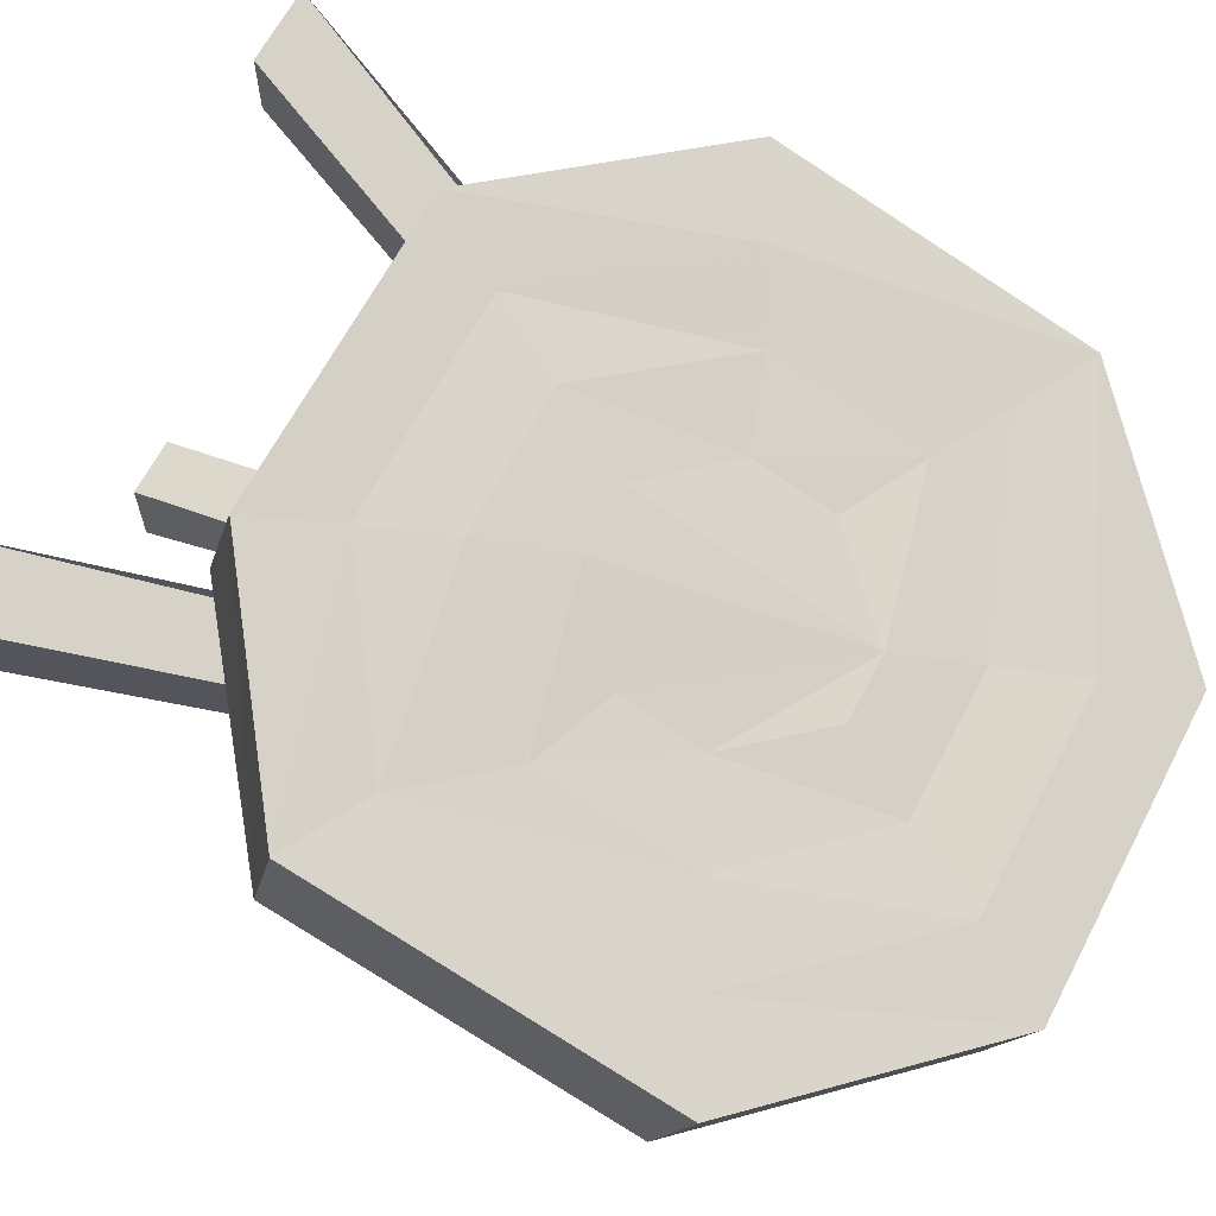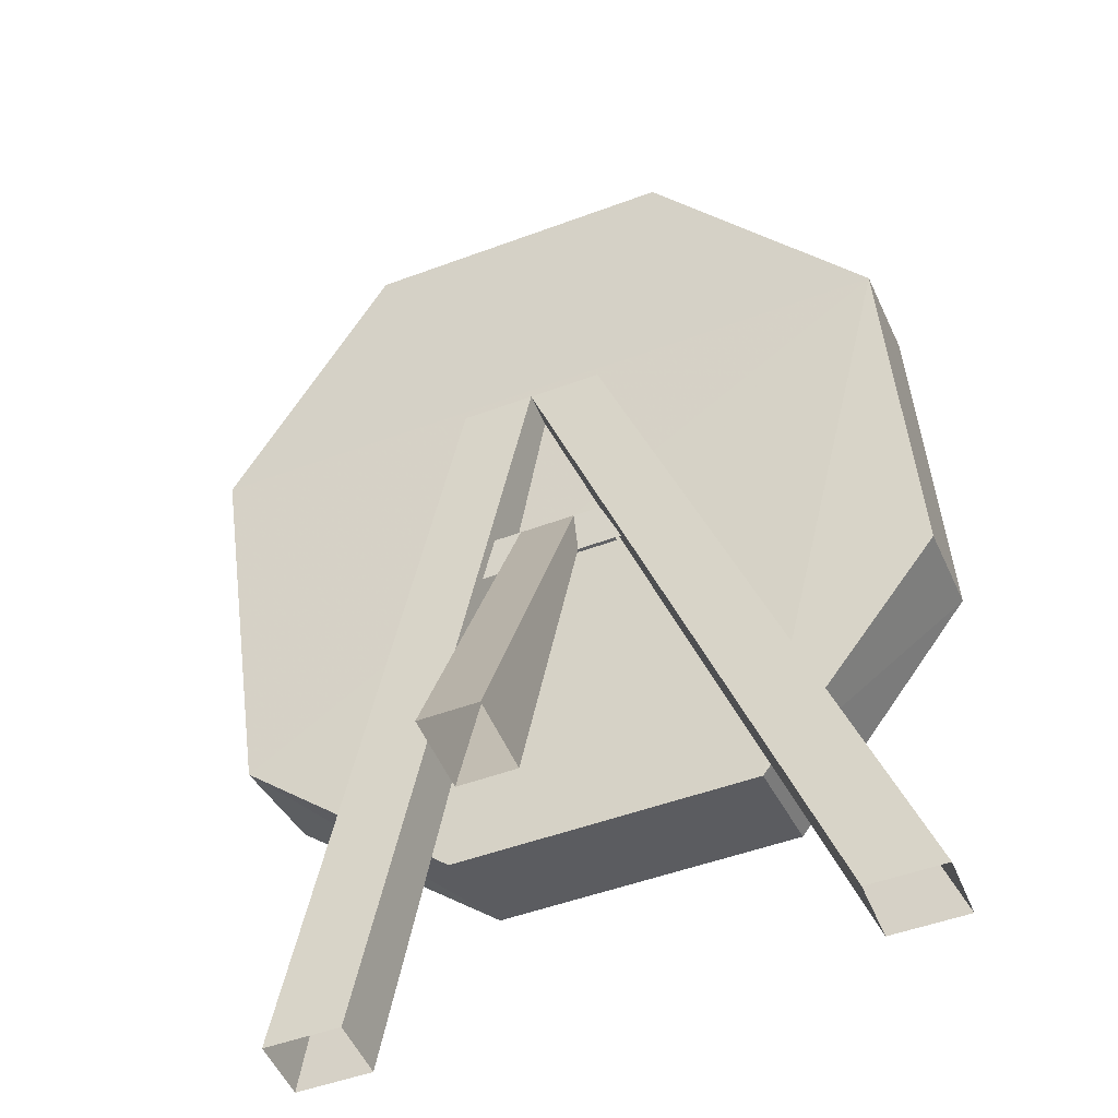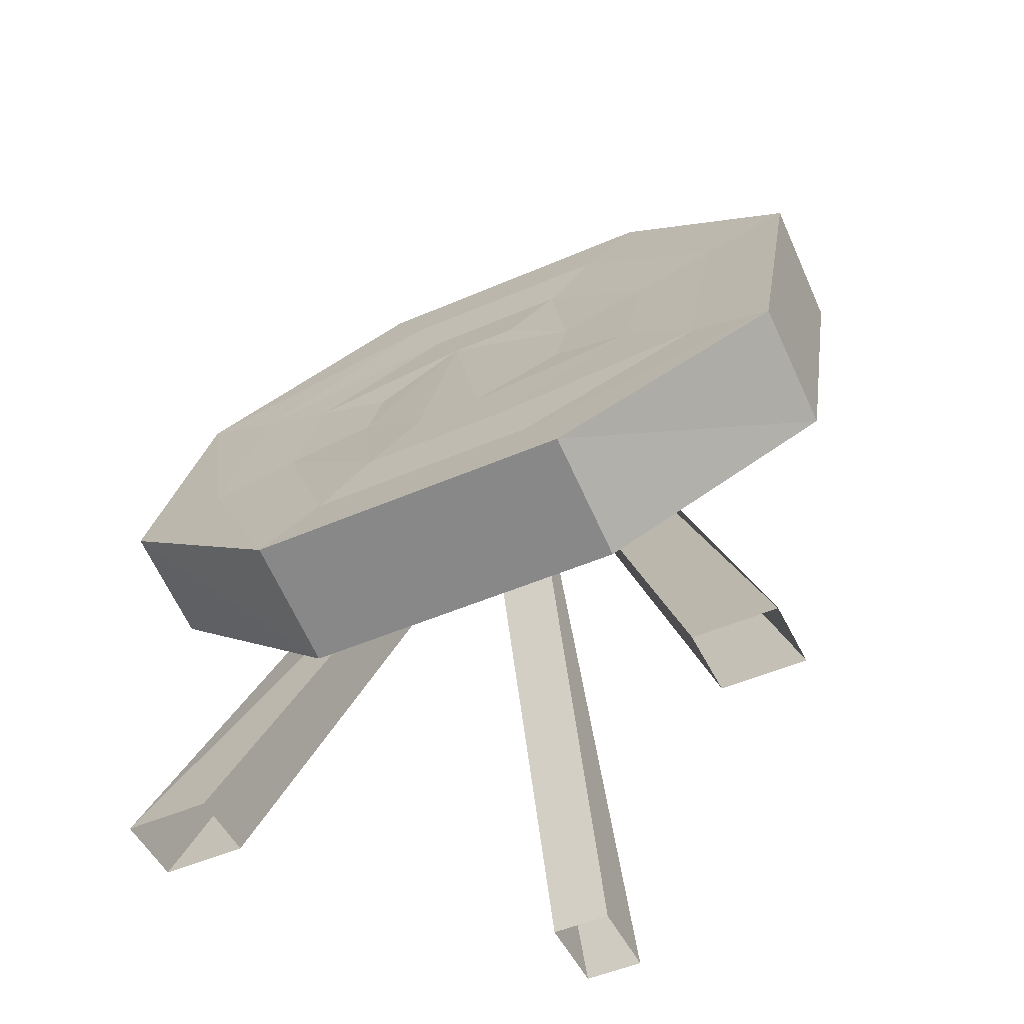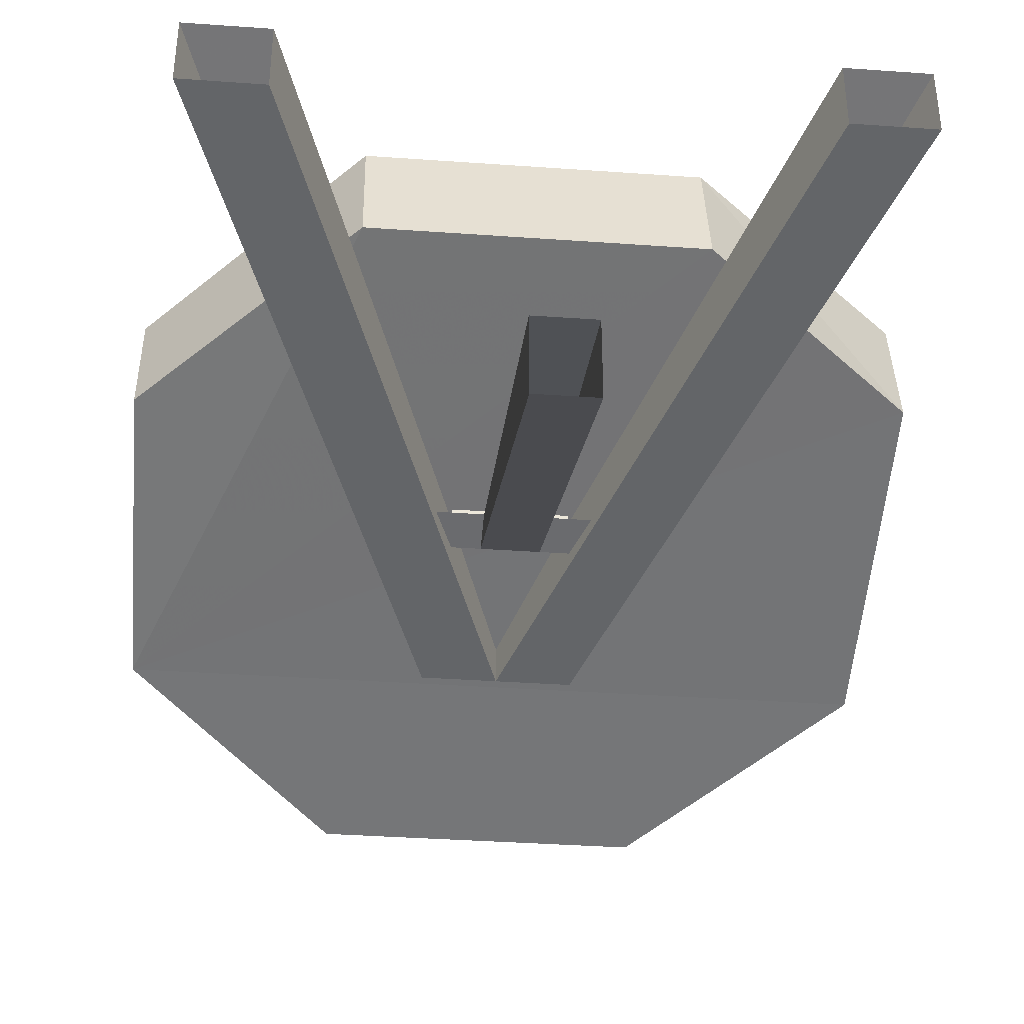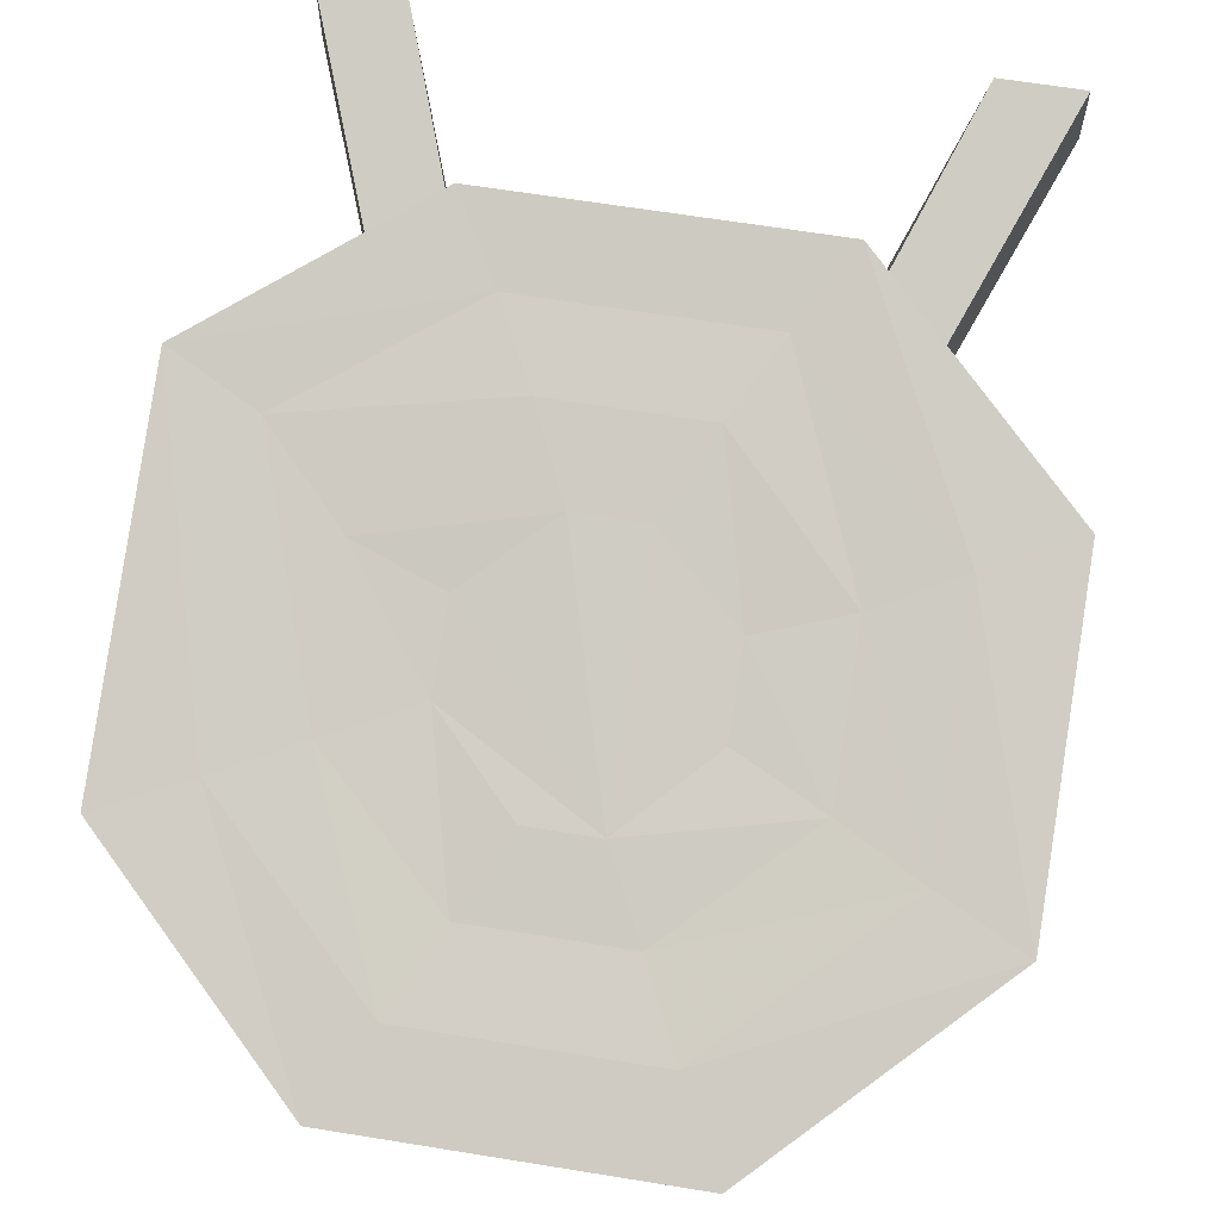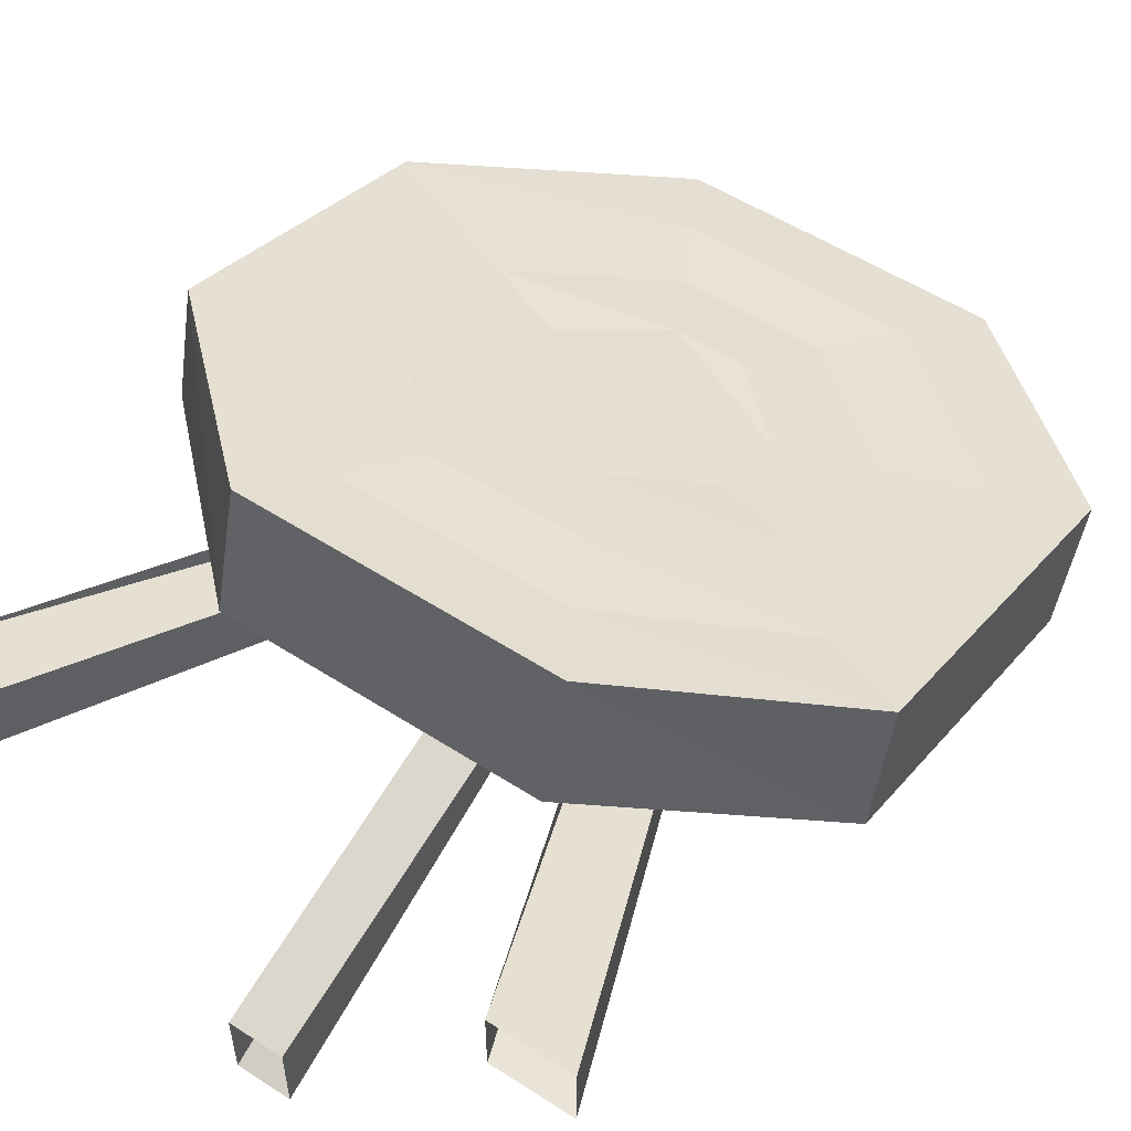
<metadata>
{"format":"obj","ext":"obj","renderer":"f3d","projection":"perspective","resolution":1024,"background":"white","views":[{"elev":64.8,"azim":117.6,"up":"+Z"},{"elev":-50.6,"azim":-157.9,"up":"+Y"},{"elev":-50.1,"azim":25.5,"up":"+Y"},{"elev":-37.3,"azim":-5.2,"up":"+Z"},{"elev":64.5,"azim":-170.7,"up":"+Z"},{"elev":53.7,"azim":34.5,"up":"+Z"}]}
</metadata>
<code>
v -0.03906 0 -0.3125
v 0.03906 0 -0.3125
v 0.03906 0.6562 -0.03125
v -0.03906 0.6562 -0.03125
v -0.03906 0 -0.2031
v -0.03906 0.6016 -0.01562
v 0.03906 0 -0.2031
v 0.03906 0.6016 -0.01562
v 0 0.875 -0.03125
v 0.3359 0 0.2188
v 0.3359 0 0.125
v 0 0.875 -0.09375
v 0.1016 0.875 -0.03125
v 0.1016 0.875 -0.09375
v 0.4453 0 0.2188
v 0.4453 0 0.125
v 0.07812 0.6562 -0.03125
v -0.07812 0.6562 -0.03125
v -0.1016 0.6016 -0.01562
v 0.1016 0.6016 -0.01562
v 0.07812 0.6562 0.03125
v -0.07812 0.6562 0.03125
v -0.4453 0 0.125
v -0.3359 0 0.125
v -0.1016 0.875 -0.09375
v -0.1016 0.875 -0.03125
v -0.4453 0 0.2188
v -0.3359 0 0.2188
v -0.25 0.4922 0.04688
v -0.1484 0.4922 0.04688
v 0.1484 0.4922 0.04688
v 0.25 0.4922 0.04688
v -0.04688 0.9375 0.1172
v 0.04688 0.9375 0.1172
v 0.1562 0.8281 0.1484
v 0.1562 0.7188 0.1875
v 0.04688 0.625 0.2266
v -0.04688 0.625 0.2266
v -0.1562 0.7188 0.1875
v -0.1562 0.8281 0.1484
v -0.2734 0.8828 0.1328
v -0.1016 1.039 0.07812
v 0.1016 1.039 0.07812
v 0.2734 0.8828 0.1328
v 0.2734 0.6797 0.2031
v 0.1016 0.5156 0.2656
v -0.1016 0.5156 0.2656
v -0.2734 0.6797 0.2031
v -0.3828 0.9375 0.1172
v -0.1562 1.148 0.04688
v 0.1562 1.148 0.04688
v 0.3828 0.9375 0.1172
v 0.3828 0.5703 0.2422
v 0.1562 0.4141 0.2969
v -0.1562 0.4141 0.2969
v -0.3828 0.625 0.2266
v -0.5 0.9922 0.1016
v -0.2188 1.258 0.007812
v 0.2188 1.258 0.007812
v 0.5 0.9922 0.1016
v 0.5 0.5156 0.2656
v 0.2188 0.3125 0.3359
v -0.2188 0.3125 0.3359
v -0.5 0.5703 0.2422
v -0.5 0.9375 -0.0625
v -0.5 0.5312 0.08594
v -0.2188 0.2656 0.1641
v 0.2188 0.2656 0.1641
v 0.5 0.4766 0.09375
v 0.5 0.9375 -0.0625
v 0.2188 1.203 -0.1562
v -0.2188 1.203 -0.1562
f 1 2 3
f 1 3 4
f 1 4 5
f 5 4 6
f 5 6 7
f 7 6 8
f 7 8 3
f 7 3 2
f 9 10 11
f 9 11 12
f 9 12 13
f 13 12 14
f 13 14 15
f 15 14 16
f 16 14 11
f 11 14 12
f 17 18 19
f 17 19 20
f 17 21 22
f 17 22 18
f 23 24 12
f 23 12 25
f 23 25 26
f 23 26 27
f 28 27 29
f 28 29 30
f 28 9 12
f 28 12 24
f 9 26 25
f 9 25 12
f 31 32 15
f 31 15 10
f 33 34 35
f 33 35 36
f 33 36 37
f 33 37 38
f 33 38 39
f 33 39 40
f 33 40 41
f 33 41 42
f 33 42 43
f 33 43 34
f 34 43 35
f 35 43 44
f 35 44 45
f 35 45 36
f 36 45 37
f 37 45 46
f 37 46 38
f 38 46 47
f 38 47 39
f 39 47 48
f 39 48 41
f 39 41 40
f 42 41 49
f 42 49 50
f 42 50 51
f 42 51 43
f 43 51 44
f 44 51 52
f 44 52 53
f 44 53 45
f 45 53 46
f 46 53 54
f 46 54 47
f 47 54 55
f 47 55 48
f 48 55 56
f 48 56 49
f 48 49 41
f 50 49 57
f 50 57 58
f 50 58 59
f 50 59 51
f 51 59 52
f 52 59 60
f 52 60 61
f 52 61 53
f 53 61 54
f 54 61 62
f 54 62 55
f 55 62 63
f 55 63 56
f 56 63 64
f 56 64 57
f 56 57 49
f 65 66 67
f 65 67 68
f 65 68 69
f 65 69 70
f 65 70 71
f 65 71 72
f 65 72 58
f 65 58 57
f 65 57 66
f 66 57 64
f 66 64 67
f 67 64 63
f 67 63 68
f 68 63 62
f 68 62 69
f 69 62 61
f 69 61 70
f 70 61 60
f 70 60 71
f 71 60 59
f 71 59 72
f 72 59 58

</code>
